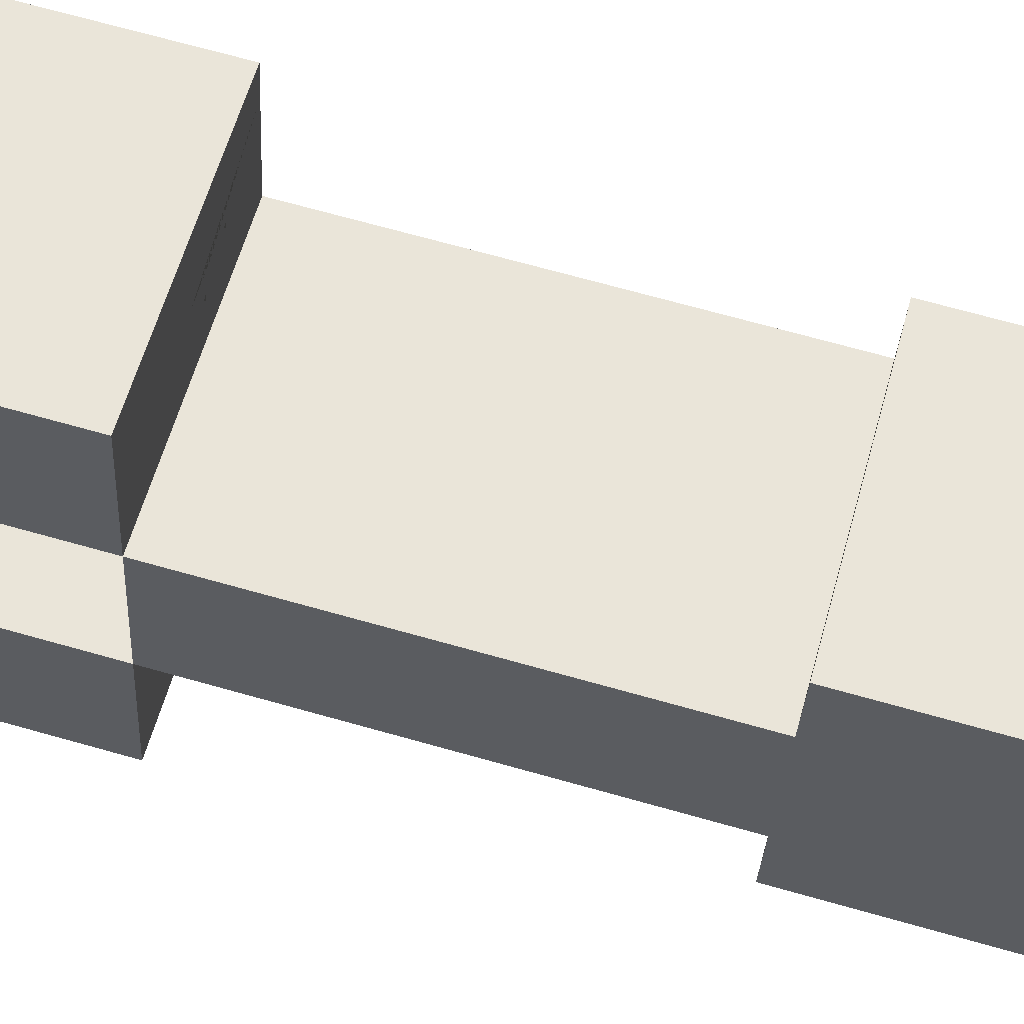
<metadata>
{"format":"obj","ext":"obj","renderer":"f3d","projection":"perspective","resolution":1024,"background":"white","views":[{"elev":70.1,"azim":105.7,"up":"+Z"}]}
</metadata>
<code>
v -46.99 11 29.7
v -46.99 79.52 29.7
v -40.61 11 -3.958
v -40.61 79.52 -3.958
v 20.33 11 42.48
v 20.33 79.52 42.48
v 26.72 11 8.82
v 26.72 79.52 8.82
v -43.8 182.3 12.87
v -43.8 250.8 12.87
v -31.02 182.3 -54.45
v -31.02 250.8 -54.45
v 23.52 182.3 25.65
v 23.52 250.8 25.65
v 36.3 182.3 -41.67
v 36.3 250.8 -41.67
v -34.22 11 -37.62
v -34.22 79.52 -37.62
v -27.83 11 -71.28
v -27.83 79.52 -71.28
v 33.1 11 -24.84
v 33.1 79.52 -24.84
v 39.49 11 -58.5
v 39.49 79.52 -58.5
v -40.61 79.52 -3.958
v -40.61 182.3 -3.958
v -34.22 79.52 -37.62
v -34.22 182.3 -37.62
v 26.72 79.52 8.82
v 26.72 182.3 8.82
v 33.1 79.52 -24.84
v 33.1 182.3 -24.84
v 5.833 11 -64.89
v 5.833 79.52 -64.89
v -0.5559 11 -31.23
v -0.5559 79.52 -31.23
v -6.945 11 2.431
v -6.945 79.52 2.431
v -13.33 11 36.09
v -13.33 79.52 36.09
v -43.8 11 12.87
v -46.99 45.26 29.7
v -43.8 79.52 12.87
v -40.61 45.26 -3.958
v -23.78 11 -0.7639
v 9.885 79.52 5.625
v 26.72 45.26 8.82
v 23.52 11 25.65
v 23.52 79.52 25.65
v 20.33 45.26 42.48
v 3.496 11 39.29
v -30.16 79.52 32.9
v -37.41 182.3 -20.79
v -43.8 216.6 12.87
v -37.41 250.8 -20.79
v -31.02 216.6 -54.45
v 2.639 182.3 -48.06
v 2.639 250.8 -48.06
v 36.3 216.6 -41.67
v 29.91 182.3 -8.011
v 29.91 250.8 -8.011
v 23.52 216.6 25.65
v -10.14 182.3 19.26
v -10.14 250.8 19.26
v -31.02 11 -54.45
v -34.22 45.26 -37.62
v -31.02 79.52 -54.45
v -27.83 45.26 -71.28
v -11 11 -68.08
v 22.66 79.52 -61.7
v 39.49 45.26 -58.5
v 36.3 11 -41.67
v 36.3 79.52 -41.67
v 33.1 45.26 -24.84
v 16.27 11 -28.04
v -17.39 79.52 -34.42
v -37.41 79.52 -20.79
v -40.61 130.9 -3.958
v -37.41 182.3 -20.79
v -34.22 130.9 -37.62
v -0.5559 79.52 -31.23
v -0.5559 182.3 -31.23
v 33.1 130.9 -24.84
v 29.91 79.52 -8.011
v 29.91 182.3 -8.011
v 26.72 130.9 8.82
v -6.945 79.52 2.431
v -6.945 182.3 2.431
v 22.66 11 -61.7
v -11 79.52 -68.08
v -17.39 11 -34.42
v 16.27 79.52 -28.04
v 2.639 79.52 -48.06
v 2.639 11 -48.06
v -0.5559 45.26 -31.23
v 5.833 45.26 -64.89
v 9.885 11 5.625
v -23.78 79.52 -0.7639
v -30.16 11 32.9
v 3.496 79.52 39.29
v -10.14 79.52 19.26
v -10.14 11 19.26
v -13.33 45.26 36.09
v -6.945 45.26 2.431
v -23.78 45.26 -0.7639
v 3.496 45.26 39.29
v -26.97 11 16.07
v 6.691 79.52 22.46
v -11 45.26 -68.08
v 16.27 45.26 -28.04
v -14.19 11 -51.25
v 19.47 79.52 -44.87
v -3.75 182.3 -14.4
v -3.75 79.52 -14.4
v -6.945 130.9 2.431
v 29.91 130.9 -8.011
v -0.5559 130.9 -31.23
v -37.41 130.9 -20.79
v -14.19 79.52 -51.25
v 19.47 11 -44.87
v -17.39 45.26 -34.42
v 36.3 45.26 -41.67
v 22.66 45.26 -61.7
v -31.02 45.26 -54.45
v -3.75 250.8 -14.4
v -3.75 182.3 -14.4
v -10.14 216.6 19.26
v 29.91 216.6 -8.011
v 2.639 216.6 -48.06
v -37.41 216.6 -20.79
v -26.97 79.52 16.07
v 6.691 11 22.46
v -30.16 45.26 32.9
v 23.52 45.26 25.65
v 9.885 45.26 5.625
v -43.8 45.26 12.87
v -45.4 11 21.29
v -46.99 62.39 29.7
v -42.2 79.52 4.457
v -40.61 28.13 -3.958
v -32.19 11 -2.361
v 18.3 79.52 7.222
v 26.72 28.13 8.82
v 25.12 11 17.23
v 21.92 79.52 34.06
v 20.33 28.13 42.48
v 11.91 11 40.88
v -38.58 79.52 31.3
v -40.61 182.3 -3.958
v -43.8 233.7 12.87
v -34.22 250.8 -37.62
v -31.02 199.4 -54.45
v -14.19 182.3 -51.25
v 19.47 250.8 -44.87
v 36.3 199.4 -41.67
v 33.1 182.3 -24.84
v 26.72 250.8 8.82
v 23.52 199.4 25.65
v 6.691 182.3 22.46
v -26.97 250.8 16.07
v -32.62 11 -46.03
v -34.22 62.39 -37.62
v -29.42 79.52 -62.86
v -27.83 28.13 -71.28
v -19.41 11 -69.68
v 31.08 79.52 -60.1
v 39.49 28.13 -58.5
v 37.9 11 -50.09
v 34.7 79.52 -33.26
v 33.1 28.13 -24.84
v 24.69 11 -26.44
v -25.8 79.52 -36.02
v -39.01 79.52 -12.37
v -40.61 156.6 -3.958
v -35.81 182.3 -29.2
v -34.22 105.2 -37.62
v -17.39 79.52 -34.42
v 16.27 182.3 -28.04
v 33.1 105.2 -24.84
v 31.51 79.52 -16.43
v 28.31 182.3 0.4044
v 26.72 105.2 8.82
v 9.885 79.52 5.625
v -23.78 182.3 -0.7639
v 14.25 11 -63.29
v -2.582 79.52 -66.49
v -8.971 11 -32.83
v 7.859 79.52 -29.63
v 1.041 79.52 -39.64
v 1.041 11 -39.64
v -0.5559 28.13 -31.23
v 5.833 28.13 -64.89
v 1.47 11 4.028
v -15.36 79.52 0.8333
v -21.75 11 34.49
v -4.919 79.52 37.69
v -11.74 79.52 27.68
v -11.74 11 27.68
v -13.33 28.13 36.09
v -6.945 28.13 2.431
v -42.2 11 4.457
v -46.99 28.13 29.7
v -45.4 79.52 21.29
v -40.61 62.39 -3.958
v -15.36 11 0.8334
v 1.47 79.52 4.028
v 26.72 62.39 8.82
v 21.92 11 34.06
v 25.12 79.52 17.23
v 20.33 62.39 42.48
v -4.919 11 37.69
v -21.75 79.52 34.49
v -34.22 182.3 -37.62
v -43.8 199.4 12.87
v -40.61 250.8 -3.958
v -31.02 233.7 -54.45
v 19.47 182.3 -44.87
v -14.19 250.8 -51.25
v 36.3 233.7 -41.67
v 26.72 182.3 8.82
v 33.1 250.8 -24.84
v 23.52 233.7 25.65
v -26.97 182.3 16.07
v 6.691 250.8 22.46
v -29.42 11 -62.86
v -34.22 28.13 -37.62
v -32.62 79.52 -46.03
v -27.83 62.39 -71.28
v -2.582 11 -66.49
v 14.25 79.52 -63.29
v 39.49 62.39 -58.5
v 34.7 11 -33.26
v 37.9 79.52 -50.09
v 33.1 62.39 -24.84
v 7.859 11 -29.63
v -8.971 79.52 -32.83
v -35.81 79.52 -29.2
v -40.61 105.2 -3.958
v -39.01 182.3 -12.37
v -34.22 156.6 -37.62
v 16.27 79.52 -28.04
v -17.39 182.3 -34.42
v 33.1 156.6 -24.84
v 28.31 79.52 0.4044
v 31.51 182.3 -16.43
v 26.72 156.6 8.82
v -23.78 79.52 -0.7639
v 9.885 182.3 5.625
v 31.08 11 -60.1
v -19.41 79.52 -69.68
v -25.8 11 -36.02
v 24.69 79.52 -26.44
v 4.236 79.52 -56.48
v 4.236 11 -56.48
v -0.5559 62.39 -31.23
v 5.833 62.39 -64.89
v 18.3 11 7.222
v -32.19 79.52 -2.361
v -38.58 11 31.3
v 11.91 79.52 40.88
v -8.542 79.52 10.85
v -8.542 11 10.85
v -13.33 62.39 36.09
v -6.945 62.39 2.431
v -15.36 45.26 0.8333
v -32.19 45.26 -2.361
v -23.78 28.13 -0.7639
v -23.78 62.39 -0.7639
v -4.919 45.26 37.69
v 11.91 45.26 40.88
v 3.496 28.13 39.29
v 3.496 62.39 39.29
v -28.57 11 24.48
v -25.37 11 7.651
v -35.38 11 14.47
v -18.55 11 17.66
v 5.094 79.52 30.87
v 8.288 79.52 14.04
v 15.11 79.52 24.05
v -1.724 79.52 20.86
v -2.582 45.26 -66.49
v -19.41 45.26 -69.68
v -11 28.13 -68.08
v -11 62.39 -68.08
v 7.859 45.26 -29.63
v 24.69 45.26 -26.44
v 16.27 28.13 -28.04
v 16.27 62.39 -28.04
v -15.79 11 -42.84
v -12.59 11 -59.67
v -22.61 11 -52.85
v -5.777 11 -49.66
v 17.87 79.52 -36.45
v 21.07 79.52 -53.28
v 27.88 79.52 -43.27
v 11.05 79.52 -46.46
v -5.348 182.3 -5.985
v -2.153 182.3 -22.81
v 13.08 182.3 -11.21
v -20.58 182.3 -17.59
v -5.348 79.52 -5.985
v -2.153 79.52 -22.81
v -20.58 79.52 -17.59
v 13.08 79.52 -11.21
v -23.78 130.9 -0.7639
v 9.885 130.9 5.625
v -6.945 105.2 2.431
v -6.945 156.6 2.431
v 28.31 130.9 0.4044
v 31.51 130.9 -16.43
v 29.91 105.2 -8.011
v 29.91 156.6 -8.011
v 16.27 130.9 -28.04
v -17.39 130.9 -34.42
v -0.5559 105.2 -31.23
v -0.5559 156.6 -31.23
v -35.81 130.9 -29.2
v -39.01 130.9 -12.37
v -37.41 105.2 -20.79
v -37.41 156.6 -20.79
v -15.79 79.52 -42.84
v -12.59 79.52 -59.67
v -5.777 79.52 -49.66
v -22.61 79.52 -52.85
v 17.87 11 -36.45
v 21.07 11 -53.28
v 11.05 11 -46.46
v 27.88 11 -43.27
v -25.8 45.26 -36.02
v -8.971 45.26 -32.83
v -17.39 28.13 -34.42
v -17.39 62.39 -34.42
v 34.7 45.26 -33.26
v 37.9 45.26 -50.09
v 36.3 28.13 -41.67
v 36.3 62.39 -41.67
v 31.08 45.26 -60.1
v 14.25 45.26 -63.29
v 22.66 28.13 -61.7
v 22.66 62.39 -61.7
v -29.42 45.26 -62.86
v -32.62 45.26 -46.03
v -31.02 28.13 -54.45
v -31.02 62.39 -54.45
v -6.945 250.8 2.431
v -0.5559 250.8 -31.23
v 13.08 250.8 -11.21
v -20.58 250.8 -17.59
v -6.945 182.3 2.431
v -0.5559 182.3 -31.23
v -20.58 182.3 -17.59
v 13.08 182.3 -11.21
v -26.97 216.6 16.07
v 6.691 216.6 22.46
v -10.14 199.4 19.26
v -10.14 233.7 19.26
v 26.72 216.6 8.82
v 33.1 216.6 -24.84
v 29.91 199.4 -8.011
v 29.91 233.7 -8.011
v 19.47 216.6 -44.87
v -14.19 216.6 -51.25
v 2.639 199.4 -48.06
v 2.639 233.7 -48.06
v -34.22 216.6 -37.62
v -40.61 216.6 -3.958
v -37.41 199.4 -20.79
v -37.41 233.7 -20.79
v -28.57 79.52 24.48
v -25.37 79.52 7.651
v -18.55 79.52 17.66
v -35.38 79.52 14.47
v 5.094 11 30.87
v 8.288 11 14.04
v -1.724 11 20.86
v 15.11 11 24.05
v -38.58 45.26 31.3
v -21.75 45.26 34.49
v -30.16 28.13 32.9
v -30.16 62.39 32.9
v 21.92 45.26 34.06
v 25.12 45.26 17.23
v 23.52 28.13 25.65
v 23.52 62.39 25.65
v 18.3 45.26 7.222
v 1.47 45.26 4.028
v 9.885 28.13 5.625
v 9.885 62.39 5.625
v -42.2 45.26 4.457
v -45.4 45.26 21.29
v -43.8 28.13 12.87
v -43.8 62.39 12.87
v -45.4 62.39 21.29
v -45.4 28.13 21.29
v -42.2 28.13 4.457
v 1.47 62.39 4.028
v 1.47 28.13 4.028
v 18.3 28.13 7.222
v 25.12 62.39 17.23
v 25.12 28.13 17.23
v 21.92 28.13 34.06
v -21.75 62.39 34.49
v -21.75 28.13 34.49
v -38.58 28.13 31.3
v 16.7 11 15.64
v -0.1269 11 12.44
v -3.321 11 29.27
v -33.79 79.52 6.054
v -16.96 79.52 9.248
v -20.15 79.52 26.08
v -40.61 233.7 -3.958
v -40.61 199.4 -3.958
v -34.22 199.4 -37.62
v -14.19 233.7 -51.25
v -14.19 199.4 -51.25
v 19.47 199.4 -44.87
v 33.1 233.7 -24.84
v 33.1 199.4 -24.84
v 26.72 199.4 8.82
v 6.691 233.7 22.46
v 6.691 199.4 22.46
v -26.97 199.4 16.07
v 16.27 182.3 -28.04
v -17.39 182.3 -34.42
v -23.78 182.3 -0.7639
v -17.39 250.8 -34.42
v 16.27 250.8 -28.04
v 9.885 250.8 5.625
v -32.62 62.39 -46.03
v -32.62 28.13 -46.03
v -29.42 28.13 -62.86
v 14.25 62.39 -63.29
v 14.25 28.13 -63.29
v 31.08 28.13 -60.1
v 37.9 62.39 -50.09
v 37.9 28.13 -50.09
v 34.7 28.13 -33.26
v -8.971 62.39 -32.83
v -8.971 28.13 -32.83
v -25.8 28.13 -36.02
v 29.48 11 -51.68
v 12.65 11 -54.88
v 9.456 11 -38.05
v -21.01 79.52 -61.27
v -4.179 79.52 -58.07
v -7.374 79.52 -41.24
v -39.01 156.6 -12.37
v -39.01 105.2 -12.37
v -35.81 105.2 -29.2
v -17.39 156.6 -34.42
v -17.39 105.2 -34.42
v 16.27 105.2 -28.04
v 31.51 156.6 -16.43
v 31.51 105.2 -16.43
v 28.31 105.2 0.4044
v 9.885 156.6 5.625
v 9.885 105.2 5.625
v -23.78 105.2 -0.7639
v 14.68 79.52 -19.62
v -18.98 79.52 -26.01
v -22.18 79.52 -9.179
v -18.98 182.3 -26.01
v 14.68 182.3 -19.62
v 11.48 182.3 -2.79
v 12.65 79.52 -54.88
v 29.48 79.52 -51.68
v 26.29 79.52 -34.85
v -4.179 11 -58.07
v -21.01 11 -61.27
v -24.2 11 -44.44
v 24.69 62.39 -26.44
v 24.69 28.13 -26.44
v 7.859 28.13 -29.63
v -19.41 62.39 -69.68
v -19.41 28.13 -69.68
v -2.582 28.13 -66.49
v -0.1269 79.52 12.44
v 16.7 79.52 15.64
v 13.51 79.52 32.47
v -16.96 11 9.248
v -33.79 11 6.054
v -36.98 11 22.88
v 11.91 62.39 40.88
v 11.91 28.13 40.88
v -4.919 28.13 37.69
v -32.19 62.39 -2.361
v -32.19 28.13 -2.361
v -15.36 28.13 0.8334
v -15.36 62.39 0.8333
v -4.919 62.39 37.69
v -20.15 11 26.08
v -3.321 79.52 29.27
v -2.582 62.39 -66.49
v 7.859 62.39 -29.63
v -7.374 11 -41.24
v 9.456 79.52 -38.05
v -22.18 182.3 -9.179
v 11.48 79.52 -2.79
v -23.78 156.6 -0.7639
v 28.31 156.6 0.4044
v 16.27 156.6 -28.04
v -35.81 156.6 -29.2
v -24.2 79.52 -44.44
v 26.29 11 -34.85
v -25.8 62.39 -36.02
v 34.7 62.39 -33.26
v 31.08 62.39 -60.1
v -29.42 62.39 -62.86
v -23.78 250.8 -0.7639
v 9.885 182.3 5.625
v -26.97 233.7 16.07
v 26.72 233.7 8.82
v 19.47 233.7 -44.87
v -34.22 233.7 -37.62
v -36.98 79.52 22.88
v 13.51 11 32.47
v -38.58 62.39 31.3
v 21.92 62.39 34.06
v 18.3 62.39 7.222
v -42.2 62.39 4.457
v -45.4 11 21.29
v -46.99 11 29.7
v -46.99 11 29.7
v -46.99 62.39 29.7
v -46.99 79.52 29.7
v -46.99 79.52 29.7
v -42.2 79.52 4.457
v -40.61 79.52 -3.958
v -40.61 79.52 -3.958
v -40.61 28.13 -3.958
v -40.61 11 -3.958
v -40.61 11 -3.958
v -32.19 11 -2.361
v 18.3 79.52 7.222
v 26.72 79.52 8.82
v 26.72 79.52 8.82
v 26.72 28.13 8.82
v 26.72 11 8.82
v 26.72 11 8.82
v 25.12 11 17.23
v 21.92 79.52 34.06
v 20.33 79.52 42.48
v 20.33 79.52 42.48
v 20.33 28.13 42.48
v 20.33 11 42.48
v 20.33 11 42.48
v 11.91 11 40.88
v -38.58 79.52 31.3
v -40.61 182.3 -3.958
v -43.8 182.3 12.87
v -43.8 182.3 12.87
v -43.8 233.7 12.87
v -43.8 250.8 12.87
v -43.8 250.8 12.87
v -34.22 250.8 -37.62
v -31.02 250.8 -54.45
v -31.02 250.8 -54.45
v -31.02 199.4 -54.45
v -31.02 182.3 -54.45
v -31.02 182.3 -54.45
v -14.19 182.3 -51.25
v 19.47 250.8 -44.87
v 36.3 250.8 -41.67
v 36.3 250.8 -41.67
v 36.3 199.4 -41.67
v 36.3 182.3 -41.67
v 36.3 182.3 -41.67
v 33.1 182.3 -24.84
v 26.72 250.8 8.82
v 23.52 250.8 25.65
v 23.52 250.8 25.65
v 23.52 199.4 25.65
v 23.52 182.3 25.65
v 23.52 182.3 25.65
v 6.691 182.3 22.46
v -26.97 250.8 16.07
v -32.62 11 -46.03
v -34.22 11 -37.62
v -34.22 11 -37.62
v -34.22 62.39 -37.62
v -34.22 79.52 -37.62
v -34.22 79.52 -37.62
v -29.42 79.52 -62.86
v -27.83 79.52 -71.28
v -27.83 79.52 -71.28
v -27.83 28.13 -71.28
v -27.83 11 -71.28
v -27.83 11 -71.28
v -19.41 11 -69.68
v 31.08 79.52 -60.1
v 39.49 79.52 -58.5
v 39.49 79.52 -58.5
v 39.49 28.13 -58.5
v 39.49 11 -58.5
v 39.49 11 -58.5
v 37.9 11 -50.09
v 34.7 79.52 -33.26
v 33.1 79.52 -24.84
v 33.1 79.52 -24.84
v 33.1 28.13 -24.84
v 33.1 11 -24.84
v 33.1 11 -24.84
v 24.69 11 -26.44
v -25.8 79.52 -36.02
v -39.01 79.52 -12.37
v -40.61 79.52 -3.958
v -40.61 79.52 -3.958
v -40.61 156.6 -3.958
v -40.61 182.3 -3.958
v -40.61 182.3 -3.958
v -35.81 182.3 -29.2
v -34.22 182.3 -37.62
v -34.22 182.3 -37.62
v -34.22 105.2 -37.62
v -34.22 79.52 -37.62
v -34.22 79.52 -37.62
v -17.39 79.52 -34.42
v 16.27 182.3 -28.04
v 33.1 182.3 -24.84
v 33.1 182.3 -24.84
v 33.1 105.2 -24.84
v 33.1 79.52 -24.84
v 33.1 79.52 -24.84
v 31.51 79.52 -16.43
v 28.31 182.3 0.4044
v 26.72 182.3 8.82
v 26.72 182.3 8.82
v 26.72 105.2 8.82
v 26.72 79.52 8.82
v 26.72 79.52 8.82
v 9.885 79.52 5.625
v -23.78 182.3 -0.7639
v 14.25 11 -63.29
v 5.833 11 -64.89
v -2.582 79.52 -66.49
v 5.833 79.52 -64.89
v -8.971 11 -32.83
v -0.5559 11 -31.23
v 7.859 79.52 -29.63
v -0.5559 79.52 -31.23
v 1.47 11 4.028
v -6.945 11 2.431
v -15.36 79.52 0.8333
v -6.945 79.52 2.431
v -21.75 11 34.49
v -13.33 11 36.09
v -4.919 79.52 37.69
v -13.33 79.52 36.09
v -42.2 11 4.457
v -43.8 11 12.87
v -46.99 28.13 29.7
v -46.99 45.26 29.7
v -45.4 79.52 21.29
v -43.8 79.52 12.87
v -40.61 62.39 -3.958
v -40.61 45.26 -3.958
v -15.36 11 0.8334
v -23.78 11 -0.7639
v 1.47 79.52 4.028
v 9.885 79.52 5.625
v 26.72 62.39 8.82
v 26.72 45.26 8.82
v 21.92 11 34.06
v 23.52 11 25.65
v 25.12 79.52 17.23
v 23.52 79.52 25.65
v 20.33 62.39 42.48
v 20.33 45.26 42.48
v -4.919 11 37.69
v 3.496 11 39.29
v -21.75 79.52 34.49
v -30.16 79.52 32.9
v -34.22 182.3 -37.62
v -37.41 182.3 -20.79
v -43.8 199.4 12.87
v -43.8 216.6 12.87
v -40.61 250.8 -3.958
v -37.41 250.8 -20.79
v -31.02 233.7 -54.45
v -31.02 216.6 -54.45
v 19.47 182.3 -44.87
v 2.639 182.3 -48.06
v -14.19 250.8 -51.25
v 2.639 250.8 -48.06
v 36.3 233.7 -41.67
v 36.3 216.6 -41.67
v 26.72 182.3 8.82
v 29.91 182.3 -8.011
v 33.1 250.8 -24.84
v 29.91 250.8 -8.011
v 23.52 233.7 25.65
v 23.52 216.6 25.65
v -26.97 182.3 16.07
v -10.14 182.3 19.26
v 6.691 250.8 22.46
v -10.14 250.8 19.26
v -29.42 11 -62.86
v -31.02 11 -54.45
v -34.22 28.13 -37.62
v -34.22 45.26 -37.62
v -32.62 79.52 -46.03
v -31.02 79.52 -54.45
v -27.83 62.39 -71.28
v -27.83 45.26 -71.28
v -2.582 11 -66.49
v -11 11 -68.08
v 14.25 79.52 -63.29
v 22.66 79.52 -61.7
v 39.49 62.39 -58.5
v 39.49 45.26 -58.5
v 34.7 11 -33.26
v 36.3 11 -41.67
v 37.9 79.52 -50.09
v 36.3 79.52 -41.67
v 33.1 62.39 -24.84
v 33.1 45.26 -24.84
v 7.859 11 -29.63
v 16.27 11 -28.04
v -8.971 79.52 -32.83
v -17.39 79.52 -34.42
v -35.81 79.52 -29.2
v -37.41 79.52 -20.79
v -40.61 105.2 -3.958
v -40.61 130.9 -3.958
v -39.01 182.3 -12.37
v -37.41 182.3 -20.79
v -34.22 156.6 -37.62
v -34.22 130.9 -37.62
v 16.27 79.52 -28.04
v -0.5559 79.52 -31.23
v -17.39 182.3 -34.42
v -0.5559 182.3 -31.23
v 33.1 156.6 -24.84
v 33.1 130.9 -24.84
v 28.31 79.52 0.4044
v 29.91 79.52 -8.011
v 31.51 182.3 -16.43
v 29.91 182.3 -8.011
v 26.72 156.6 8.82
v 26.72 130.9 8.82
v -23.78 79.52 -0.7639
v -6.945 79.52 2.431
v 9.885 182.3 5.625
v -6.945 182.3 2.431
v 31.08 11 -60.1
v 22.66 11 -61.7
v -19.41 79.52 -69.68
v -11 79.52 -68.08
v -25.8 11 -36.02
v -17.39 11 -34.42
v 24.69 79.52 -26.44
v 16.27 79.52 -28.04
v 18.3 11 7.222
v 9.885 11 5.625
v -32.19 79.52 -2.361
v -23.78 79.52 -0.7639
v -38.58 11 31.3
v -30.16 11 32.9
v 11.91 79.52 40.88
v 3.496 79.52 39.29
v -6.945 45.26 2.431
v -6.945 62.39 2.431
v -6.945 62.39 2.431
v -6.945 79.52 2.431
v -6.945 28.13 2.431
v -6.945 28.13 2.431
v -6.945 45.26 2.431
v -13.33 45.26 36.09
v -13.33 62.39 36.09
v -13.33 62.39 36.09
v -13.33 79.52 36.09
v -13.33 28.13 36.09
v -13.33 28.13 36.09
v -13.33 45.26 36.09
v -8.542 11 10.85
v -10.14 11 19.26
v -8.542 11 10.85
v -11.74 11 27.68
v -13.33 11 36.09
v -10.14 11 19.26
v -11.74 11 27.68
v -8.542 79.52 10.85
v -10.14 79.52 19.26
v -8.542 79.52 10.85
v -11.74 79.52 27.68
v -13.33 79.52 36.09
v -10.14 79.52 19.26
v -11.74 79.52 27.68
v 5.833 45.26 -64.89
v 5.833 62.39 -64.89
v 5.833 62.39 -64.89
v 5.833 79.52 -64.89
v 5.833 28.13 -64.89
v 5.833 28.13 -64.89
v 5.833 45.26 -64.89
v -0.5559 45.26 -31.23
v -0.5559 62.39 -31.23
v -0.5559 62.39 -31.23
v -0.5559 79.52 -31.23
v -0.5559 28.13 -31.23
v -0.5559 28.13 -31.23
v -0.5559 45.26 -31.23
v 4.236 11 -56.48
v 2.639 11 -48.06
v 4.236 11 -56.48
v 1.041 11 -39.64
v -0.5559 11 -31.23
v 2.639 11 -48.06
v 1.041 11 -39.64
v 4.236 79.52 -56.48
v 2.639 79.52 -48.06
v 4.236 79.52 -56.48
v 1.041 79.52 -39.64
v -0.5559 79.52 -31.23
v 2.639 79.52 -48.06
v 1.041 79.52 -39.64
v 5.833 79.52 -64.89
v 5.833 11 -64.89
v -0.5559 11 -31.23
v 5.833 11 -64.89
v -6.945 79.52 2.431
v -6.945 11 2.431
v -13.33 11 36.09
v -6.945 11 2.431
f 527 528 204 44 530 531 649 650 521 522 202 42 138 2 653 654
f 534 535 207 47 537 538 753 754 641 642 765 397 766 767 386 761 762 396 763 764 659 660
f 541 542 210 50 544 545 663 664 540 539 143 662 661 536 665 666
f 548 525 524 652 651 523 259 99 195 39 772 403 773 774 378 768 769 402 770 771 212 52
f 208 546 547 670 669 779 778 407 781 780 375 776 775 406 777 37 193 97 257 7 144 48
f 203 526 148 672 671 786 785 410 788 787 371 783 782 409 784 38 194 98 258 529 139 43
f 555 556 216 56 558 559 673 674 549 550 214 54 150 10 677 678
f 562 563 219 59 565 566 681 682 561 560 152 680 679 557 683 684
f 569 570 222 62 572 573 687 688 568 567 155 686 685 564 689 690
f 576 553 552 676 675 551 223 63 159 13 158 692 691 571 224 64
f 220 574 575 694 693 9 149 53 213 11 153 57 217 15 156 60
f 215 554 160 696 695 14 157 61 221 16 154 58 218 12 151 55
f 583 584 228 68 586 587 697 698 577 578 226 66 162 18 701 702
f 590 591 231 71 593 594 745 746 633 634 793 433 794 795 338 789 790 432 791 792 707 708
f 597 598 234 74 600 601 711 712 596 595 167 710 709 592 713 714
f 604 581 580 700 699 579 251 91 187 35 800 439 801 802 330 796 797 438 798 799 236 76
f 232 602 603 718 717 807 806 443 809 808 327 804 803 442 805 33 185 89 249 23 168 72
f 227 582 172 720 719 814 813 446 816 815 323 811 810 445 812 34 186 90 250 585 163 67
f 611 612 240 80 614 615 721 722 605 606 238 78 174 26 725 726
f 618 619 243 83 621 622 729 730 617 616 176 728 727 613 731 732
f 625 626 246 86 628 629 735 736 624 623 179 734 733 620 737 738
f 632 609 608 724 723 607 247 87 183 29 182 740 739 627 248 88
f 244 630 631 742 741 25 173 77 237 27 177 81 241 31 180 84
f 239 610 184 744 743 30 181 85 245 32 178 82 242 28 175 79
f 189 640 639 92 252 599 169 73 233 24 166 70 230 817 253 93
f 190 638 637 750 749 17 161 65 225 588 589 706 705 818 254 94
f 188 36 255 95 191 819 235 75 171 21 170 716 715 22 751 752
f 635 636 256 96 192 820 229 69 165 19 164 704 703 20 747 748
f 197 648 647 100 260 543 145 49 209 8 142 46 206 821 261 101
f 198 646 645 758 757 1 137 41 201 532 533 658 657 822 262 102
f 196 40 263 103 199 823 211 51 147 5 146 668 667 6 759 760
f 643 644 264 104 200 824 205 45 141 3 140 656 655 4 755 756

</code>
